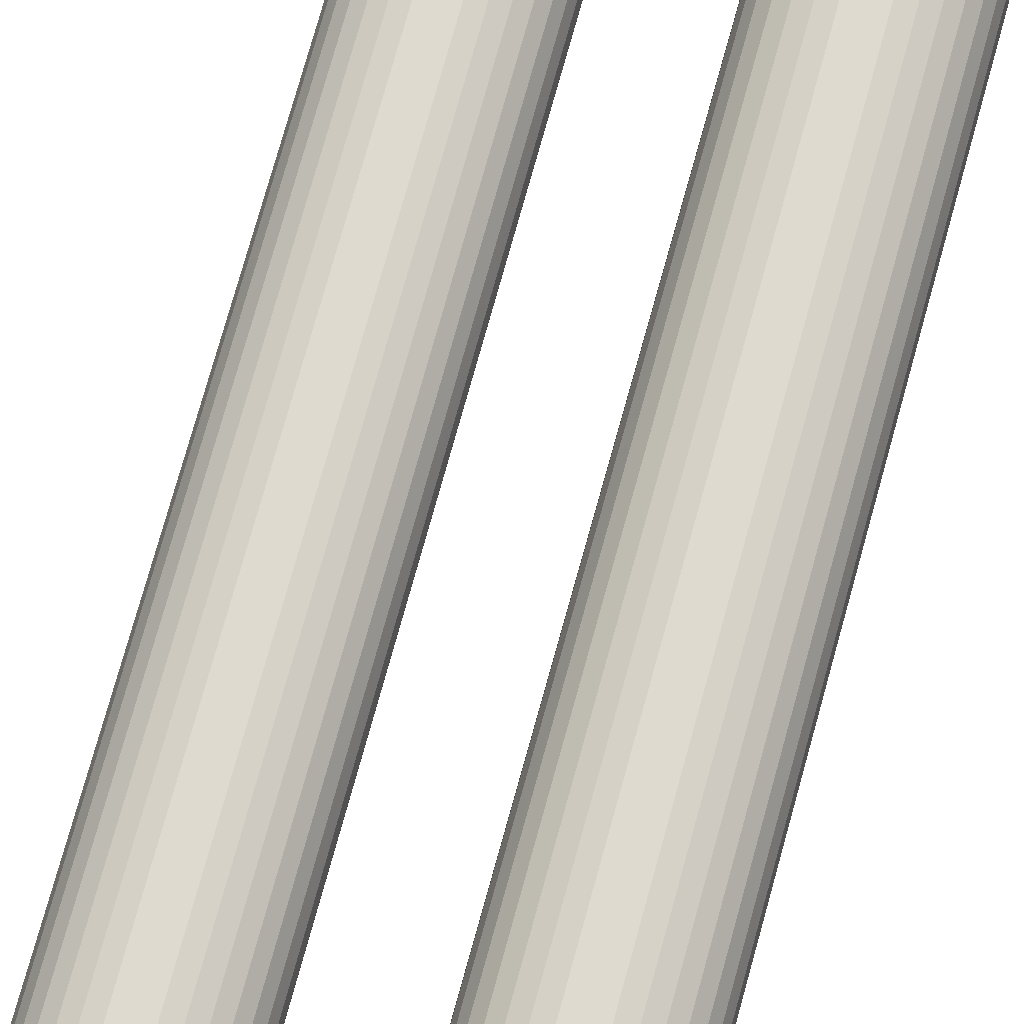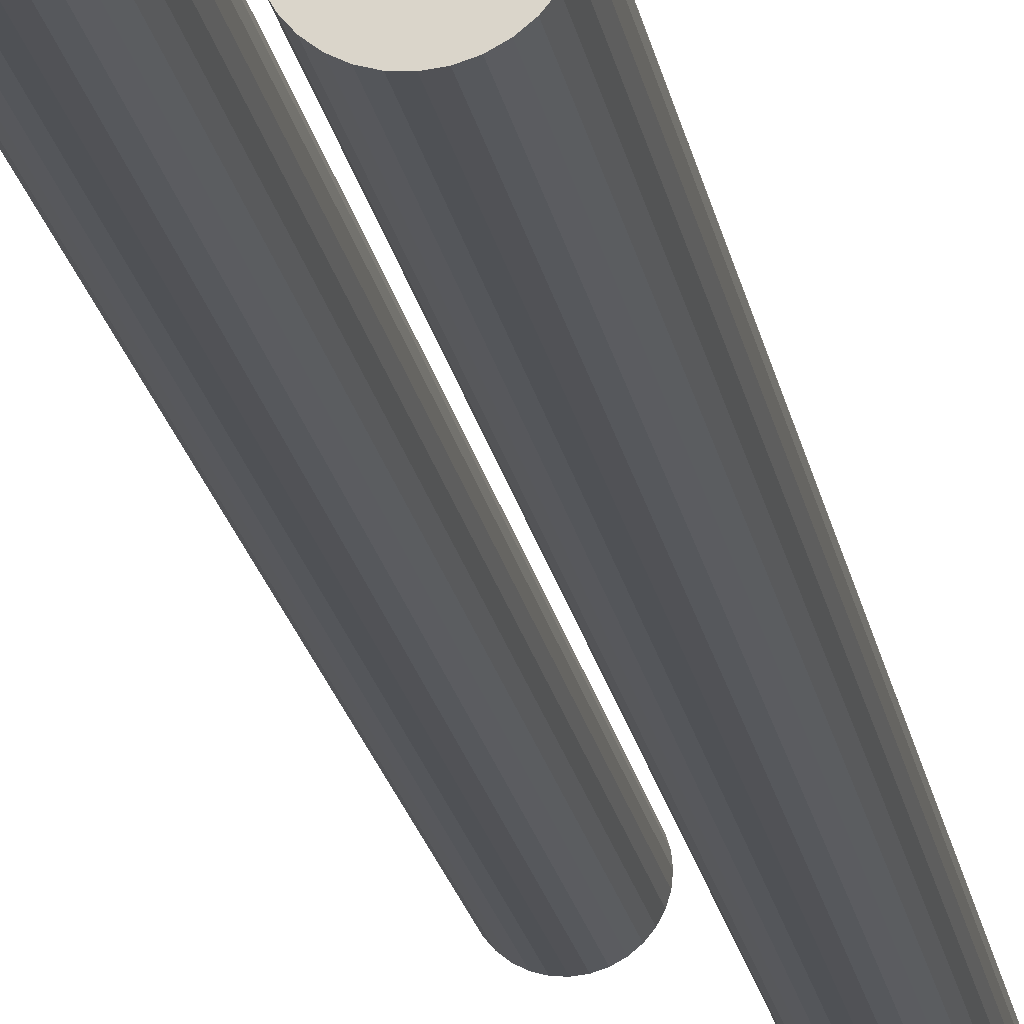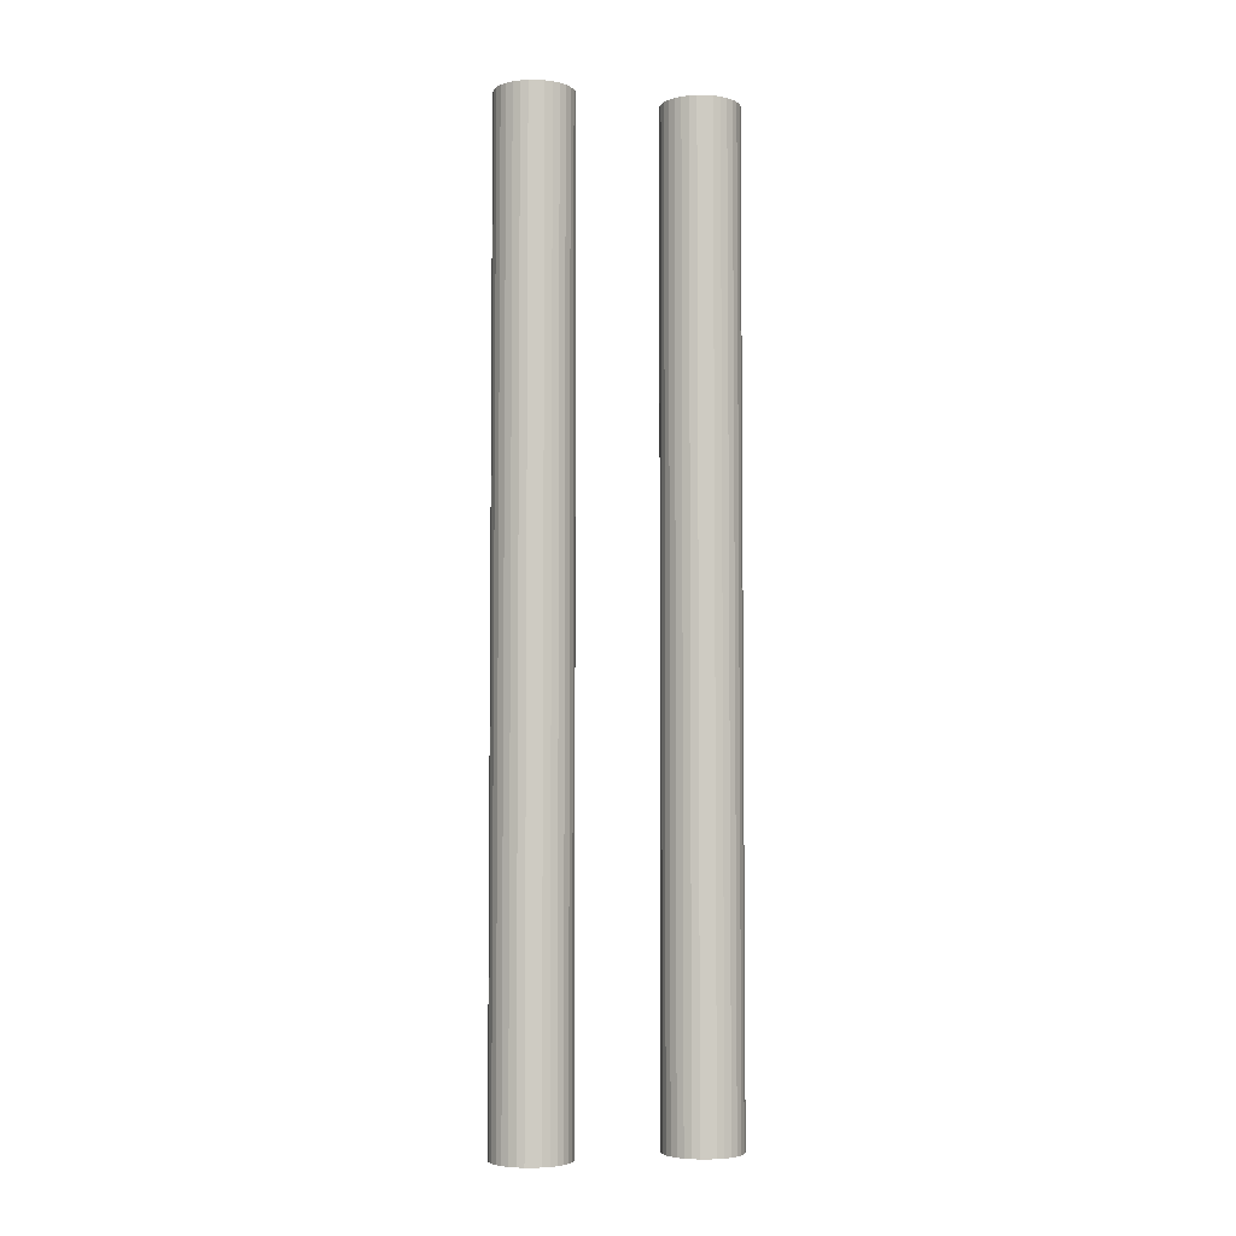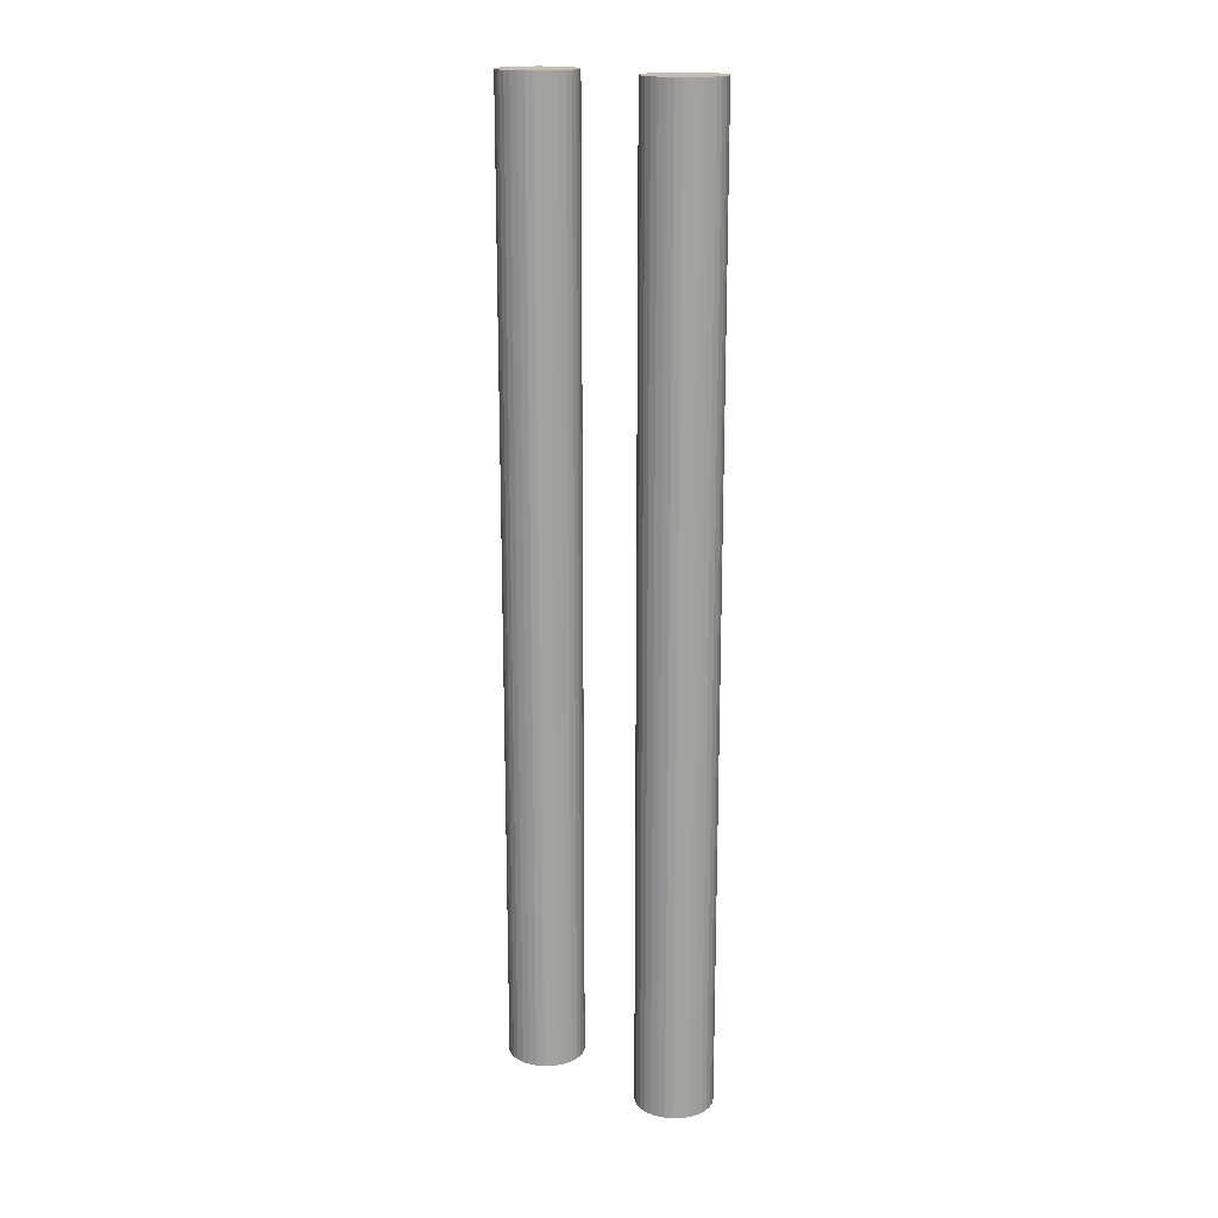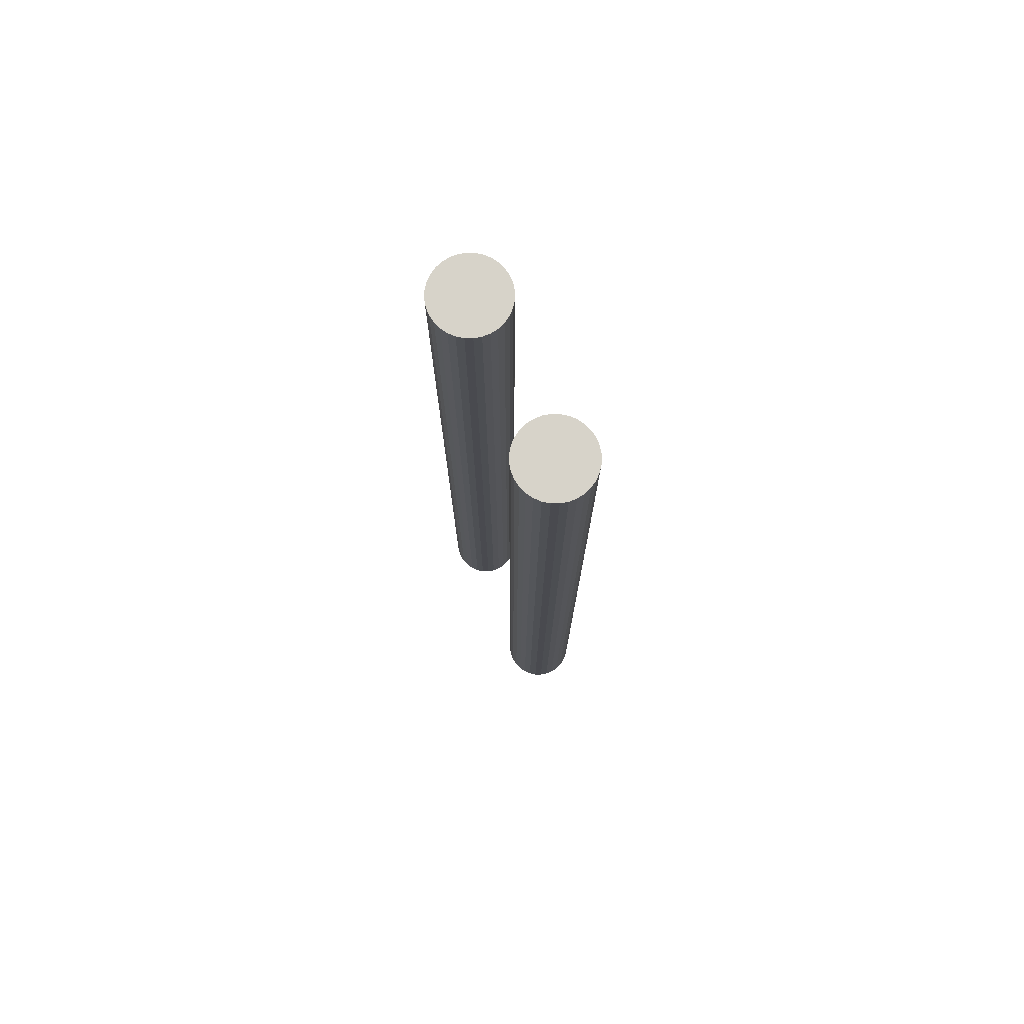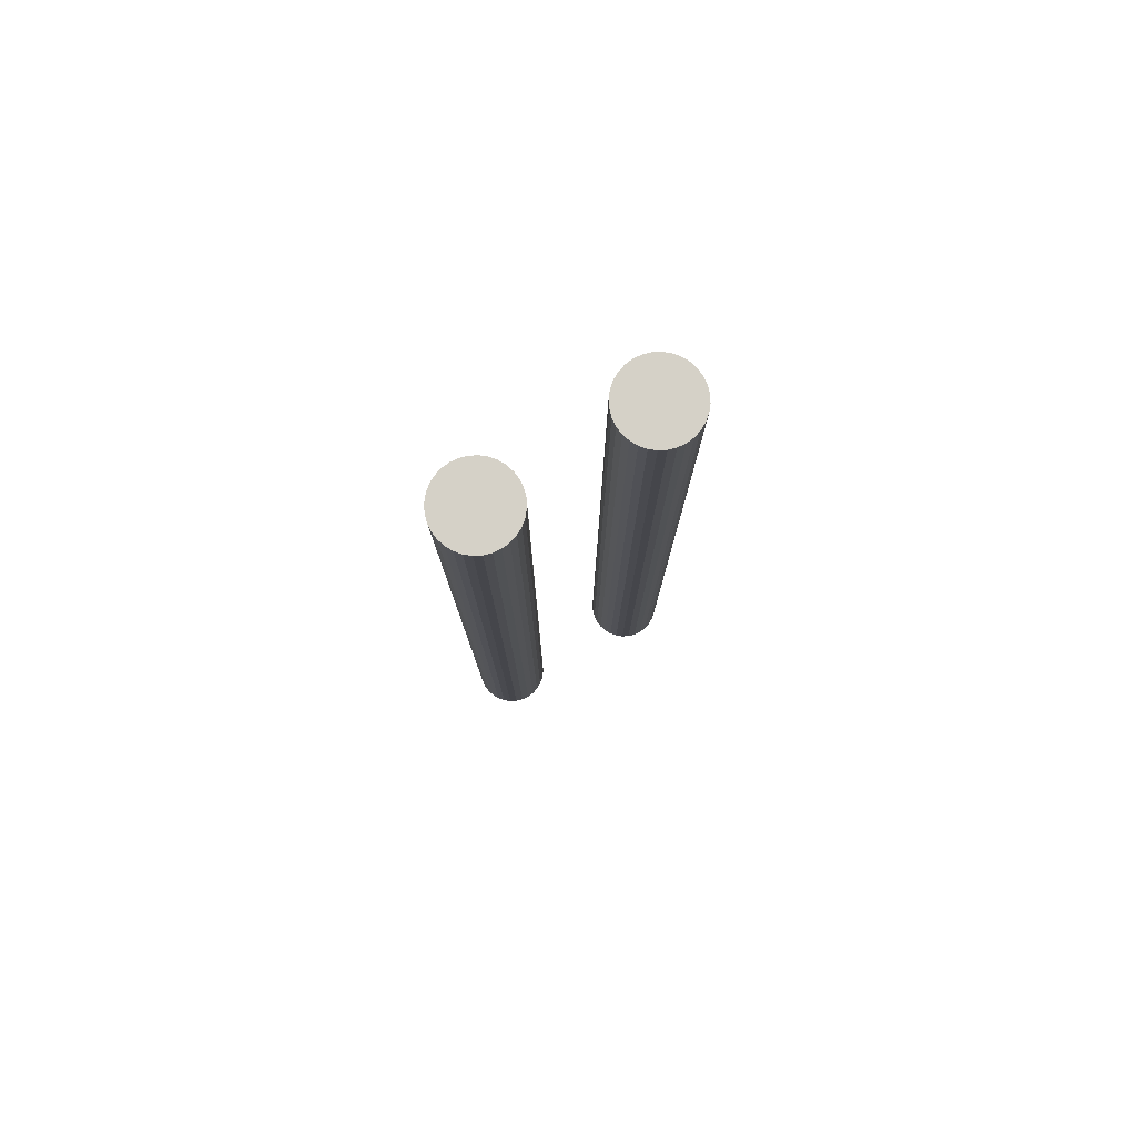
<metadata>
{"format":"obj","ext":"obj","renderer":"f3d","projection":"perspective","resolution":1024,"background":"white","views":[{"elev":69.9,"azim":-164.9,"up":"+Y"},{"elev":-21.1,"azim":10.2,"up":"+Y"},{"elev":-4.6,"azim":129.9,"up":"+Z"},{"elev":17.5,"azim":3.3,"up":"+Z"},{"elev":76.4,"azim":28.7,"up":"+Z"},{"elev":79.7,"azim":115.1,"up":"+Z"}]}
</metadata>
<code>
o right_bars
v 0.01722 -0.381 -0.006855
v 0.01722 -0.381 0.8978
v 0.0102 -0.3803 0.8978
v 0.0102 -0.3803 -0.006855
v 0.003449 -0.3783 0.8978
v 0.003449 -0.3783 -0.006855
v -0.002773 -0.3749 0.8978
v -0.002773 -0.3749 -0.006855
v -0.008228 -0.3705 0.8978
v -0.008228 -0.3705 -0.006855
v -0.0127 -0.365 0.8978
v -0.0127 -0.365 -0.006855
v -0.01603 -0.3588 0.8978
v -0.01603 -0.3588 -0.006855
v -0.01808 -0.352 0.8978
v -0.01808 -0.352 -0.006855
v -0.01877 -0.345 0.8978
v -0.01877 -0.345 -0.006855
v -0.01808 -0.338 0.8978
v -0.01808 -0.338 -0.006855
v -0.01603 -0.3312 0.8978
v -0.01603 -0.3312 -0.006855
v -0.0127 -0.325 0.8978
v -0.0127 -0.325 -0.006855
v -0.008228 -0.3196 0.8978
v -0.008228 -0.3196 -0.006855
v -0.002773 -0.3151 0.8978
v -0.002773 -0.3151 -0.006855
v 0.003449 -0.3118 0.8978
v 0.003449 -0.3118 -0.006855
v 0.0102 -0.3097 0.8978
v 0.0102 -0.3097 -0.006855
v 0.01722 -0.309 0.8978
v 0.01722 -0.309 -0.006855
v 0.02424 -0.3097 0.8978
v 0.02424 -0.3097 -0.006855
v 0.031 -0.3118 0.8978
v 0.031 -0.3118 -0.006855
v 0.03722 -0.3151 0.8978
v 0.03722 -0.3151 -0.006855
v 0.04267 -0.3196 0.8978
v 0.04267 -0.3196 -0.006855
v 0.04715 -0.325 0.8978
v 0.04715 -0.325 -0.006855
v 0.05048 -0.3312 0.8978
v 0.05048 -0.3312 -0.006855
v 0.05253 -0.338 0.8978
v 0.05253 -0.338 -0.006855
v 0.05322 -0.345 0.8978
v 0.05322 -0.345 -0.006855
v 0.05253 -0.352 0.8978
v 0.05253 -0.352 -0.006855
v 0.05048 -0.3588 0.8978
v 0.05048 -0.3588 -0.006855
v 0.04715 -0.365 0.8978
v 0.04715 -0.365 -0.006855
v 0.04267 -0.3705 0.8978
v 0.04267 -0.3705 -0.006855
v 0.03722 -0.3749 0.8978
v 0.03722 -0.3749 -0.006855
v 0.031 -0.3783 0.8978
v 0.031 -0.3783 -0.006855
v 0.02424 -0.3803 0.8978
v 0.02424 -0.3803 -0.006855
v 0.1402 -0.4661 -0.006855
v 0.1402 -0.4661 0.8978
v 0.1332 -0.4654 0.8978
v 0.1332 -0.4654 -0.006855
v 0.1265 -0.4633 0.8978
v 0.1265 -0.4633 -0.006855
v 0.1202 -0.46 0.8978
v 0.1202 -0.46 -0.006855
v 0.1148 -0.4555 0.8978
v 0.1148 -0.4555 -0.006855
v 0.1103 -0.4501 0.8978
v 0.1103 -0.4501 -0.006855
v 0.107 -0.4438 0.8978
v 0.107 -0.4438 -0.006855
v 0.1049 -0.4371 0.8978
v 0.1049 -0.4371 -0.006855
v 0.1042 -0.4301 0.8978
v 0.1042 -0.4301 -0.006855
v 0.1049 -0.423 0.8978
v 0.1049 -0.423 -0.006855
v 0.107 -0.4163 0.8978
v 0.107 -0.4163 -0.006855
v 0.1103 -0.4101 0.8978
v 0.1103 -0.4101 -0.006855
v 0.1148 -0.4046 0.8978
v 0.1148 -0.4046 -0.006855
v 0.1202 -0.4001 0.8978
v 0.1202 -0.4001 -0.006855
v 0.1265 -0.3968 0.8978
v 0.1265 -0.3968 -0.006855
v 0.1332 -0.3948 0.8978
v 0.1332 -0.3948 -0.006855
v 0.1402 -0.3941 0.8978
v 0.1402 -0.3941 -0.006855
v 0.1473 -0.3948 0.8978
v 0.1473 -0.3948 -0.006855
v 0.154 -0.3968 0.8978
v 0.154 -0.3968 -0.006855
v 0.1602 -0.4001 0.8978
v 0.1602 -0.4001 -0.006855
v 0.1657 -0.4046 0.8978
v 0.1657 -0.4046 -0.006855
v 0.1702 -0.4101 0.8978
v 0.1702 -0.4101 -0.006855
v 0.1735 -0.4163 0.8978
v 0.1735 -0.4163 -0.006855
v 0.1755 -0.423 0.8978
v 0.1755 -0.423 -0.006855
v 0.1762 -0.4301 0.8978
v 0.1762 -0.4301 -0.006855
v 0.1755 -0.4371 0.8978
v 0.1755 -0.4371 -0.006855
v 0.1735 -0.4438 0.8978
v 0.1735 -0.4438 -0.006855
v 0.1702 -0.4501 0.8978
v 0.1702 -0.4501 -0.006855
v 0.1657 -0.4555 0.8978
v 0.1657 -0.4555 -0.006855
v 0.1602 -0.46 0.8978
v 0.1602 -0.46 -0.006855
v 0.154 -0.4633 0.8978
v 0.154 -0.4633 -0.006855
v 0.1473 -0.4654 0.8978
v 0.1473 -0.4654 -0.006855
f 1 2 3
f 1 3 4
f 4 3 5
f 4 5 6
f 6 5 7
f 6 7 8
f 8 7 9
f 8 9 10
f 10 9 11
f 10 11 12
f 12 11 13
f 12 13 14
f 14 13 15
f 14 15 16
f 16 15 17
f 16 17 18
f 18 17 19
f 18 19 20
f 20 19 21
f 20 21 22
f 22 21 23
f 22 23 24
f 24 23 25
f 24 25 26
f 26 25 27
f 26 27 28
f 28 27 29
f 28 29 30
f 30 29 31
f 30 31 32
f 32 31 33
f 32 33 34
f 34 33 35
f 34 35 36
f 36 35 37
f 36 37 38
f 38 37 39
f 38 39 40
f 40 39 41
f 40 41 42
f 42 41 43
f 42 43 44
f 44 43 45
f 44 45 46
f 46 45 47
f 46 47 48
f 48 47 49
f 48 49 50
f 50 49 51
f 50 51 52
f 52 51 53
f 52 53 54
f 54 53 55
f 54 55 56
f 56 55 57
f 56 57 58
f 58 57 59
f 58 59 60
f 60 59 61
f 60 61 62
f 5 3 2
f 2 63 61
f 61 59 57
f 57 55 53
f 53 51 49
f 49 47 45
f 45 43 41
f 41 39 37
f 37 35 33
f 33 31 29
f 29 27 25
f 25 23 21
f 21 19 17
f 17 15 13
f 13 11 9
f 9 7 5
f 5 2 61
f 61 57 53
f 53 49 45
f 45 41 37
f 37 33 29
f 29 25 21
f 21 17 13
f 13 9 5
f 5 61 53
f 53 45 37
f 37 29 21
f 21 13 5
f 5 53 37
f 37 21 5
f 62 61 63
f 62 63 64
f 64 63 2
f 64 2 1
f 64 1 4
f 4 6 8
f 8 10 12
f 12 14 16
f 16 18 20
f 20 22 24
f 24 26 28
f 28 30 32
f 32 34 36
f 36 38 40
f 40 42 44
f 44 46 48
f 48 50 52
f 52 54 56
f 56 58 60
f 60 62 64
f 64 4 8
f 8 12 16
f 16 20 24
f 24 28 32
f 32 36 40
f 40 44 48
f 48 52 56
f 56 60 64
f 64 8 16
f 16 24 32
f 32 40 48
f 48 56 64
f 64 16 32
f 32 48 64
f 65 66 67
f 65 67 68
f 68 67 69
f 68 69 70
f 70 69 71
f 70 71 72
f 72 71 73
f 72 73 74
f 74 73 75
f 74 75 76
f 76 75 77
f 76 77 78
f 78 77 79
f 78 79 80
f 80 79 81
f 80 81 82
f 82 81 83
f 82 83 84
f 84 83 85
f 84 85 86
f 86 85 87
f 86 87 88
f 88 87 89
f 88 89 90
f 90 89 91
f 90 91 92
f 92 91 93
f 92 93 94
f 94 93 95
f 94 95 96
f 96 95 97
f 96 97 98
f 98 97 99
f 98 99 100
f 100 99 101
f 100 101 102
f 102 101 103
f 102 103 104
f 104 103 105
f 104 105 106
f 106 105 107
f 106 107 108
f 108 107 109
f 108 109 110
f 110 109 111
f 110 111 112
f 112 111 113
f 112 113 114
f 114 113 115
f 114 115 116
f 116 115 117
f 116 117 118
f 118 117 119
f 118 119 120
f 120 119 121
f 120 121 122
f 122 121 123
f 122 123 124
f 124 123 125
f 124 125 126
f 69 67 66
f 66 127 125
f 125 123 121
f 121 119 117
f 117 115 113
f 113 111 109
f 109 107 105
f 105 103 101
f 101 99 97
f 97 95 93
f 93 91 89
f 89 87 85
f 85 83 81
f 81 79 77
f 77 75 73
f 73 71 69
f 69 66 125
f 125 121 117
f 117 113 109
f 109 105 101
f 101 97 93
f 93 89 85
f 85 81 77
f 77 73 69
f 69 125 117
f 117 109 101
f 101 93 85
f 85 77 69
f 69 117 101
f 101 85 69
f 126 125 127
f 126 127 128
f 128 127 66
f 128 66 65
f 128 65 68
f 68 70 72
f 72 74 76
f 76 78 80
f 80 82 84
f 84 86 88
f 88 90 92
f 92 94 96
f 96 98 100
f 100 102 104
f 104 106 108
f 108 110 112
f 112 114 116
f 116 118 120
f 120 122 124
f 124 126 128
f 128 68 72
f 72 76 80
f 80 84 88
f 88 92 96
f 96 100 104
f 104 108 112
f 112 116 120
f 120 124 128
f 128 72 80
f 80 88 96
f 96 104 112
f 112 120 128
f 128 80 96
f 96 112 128

</code>
